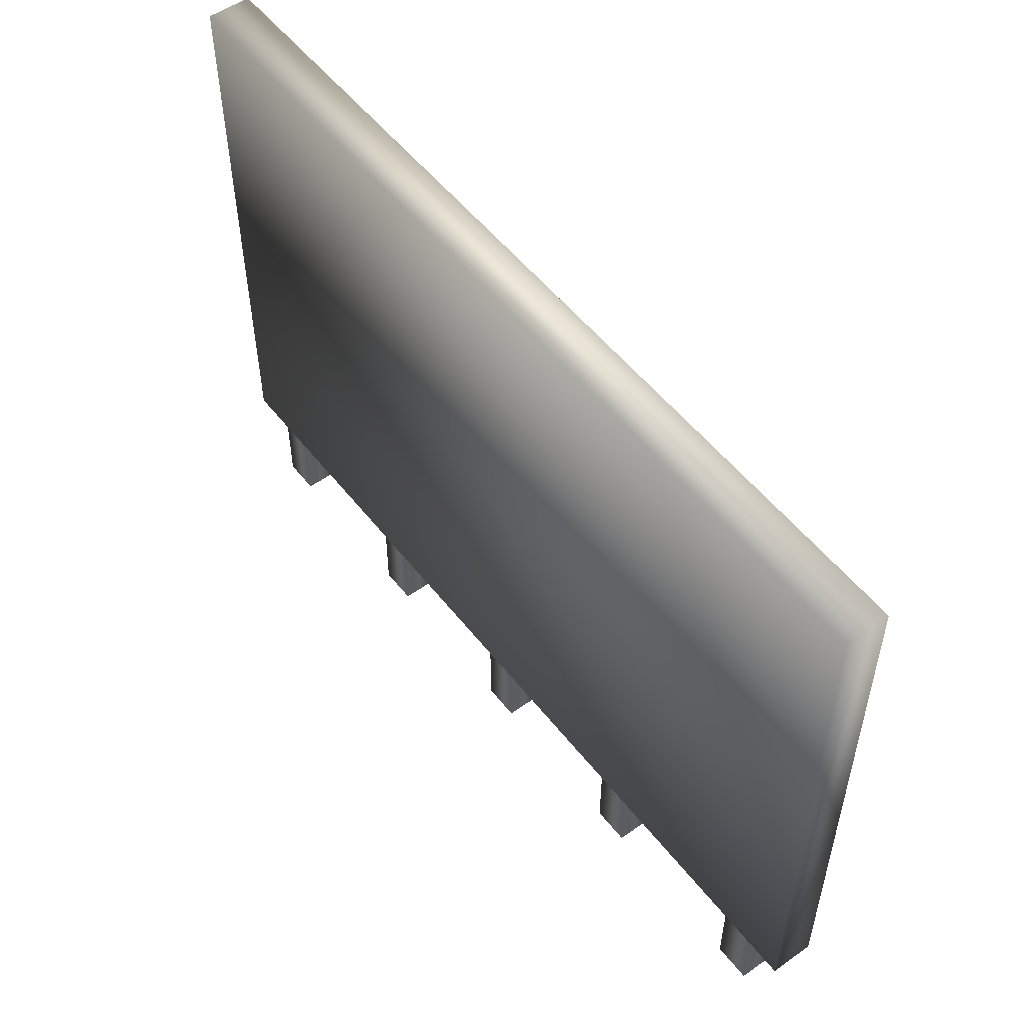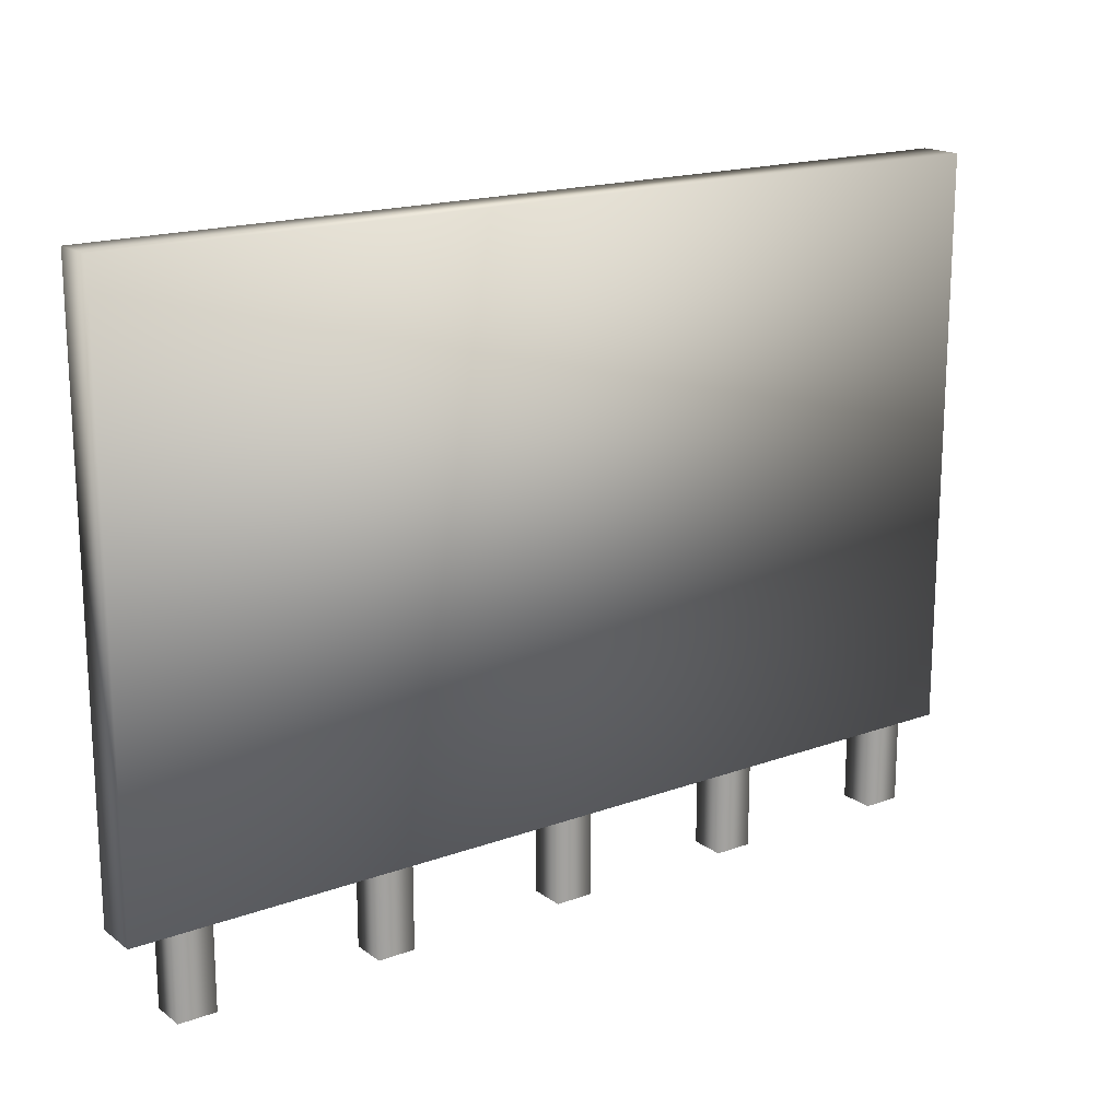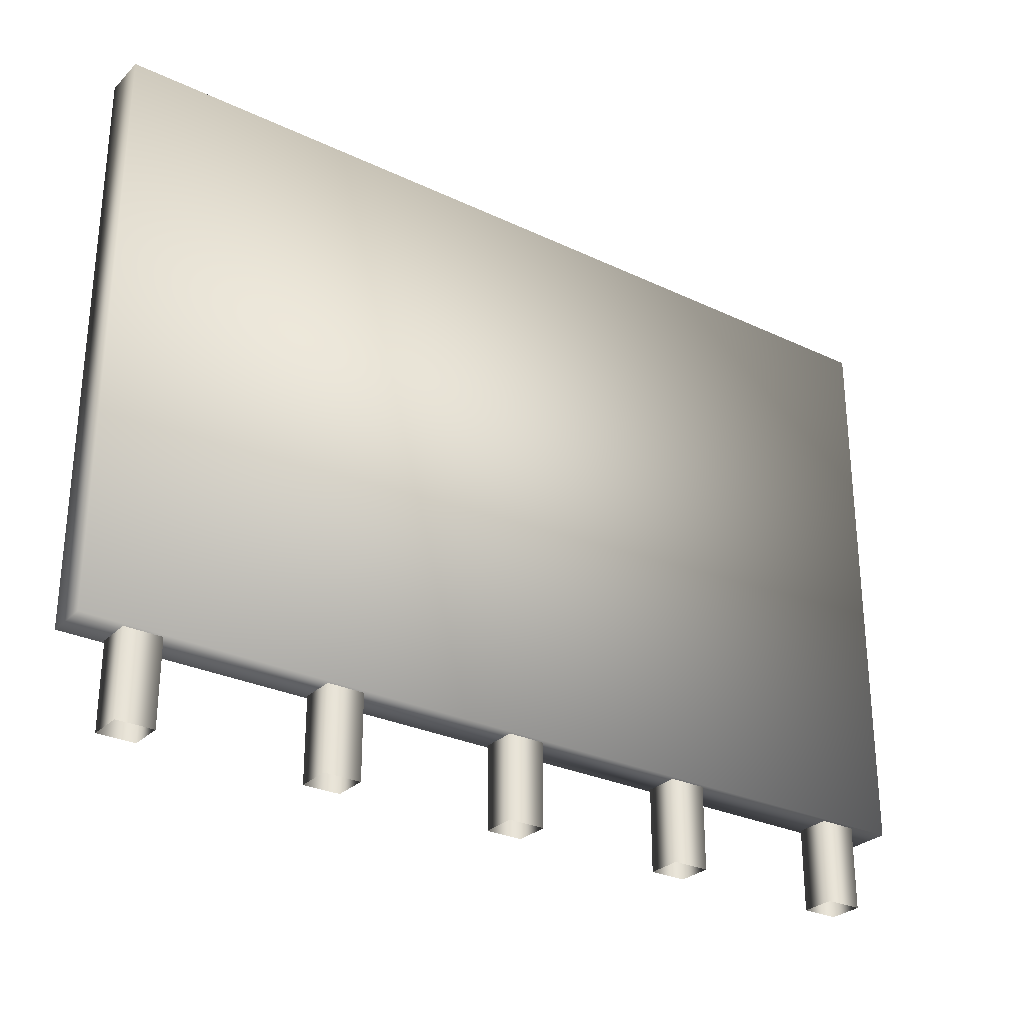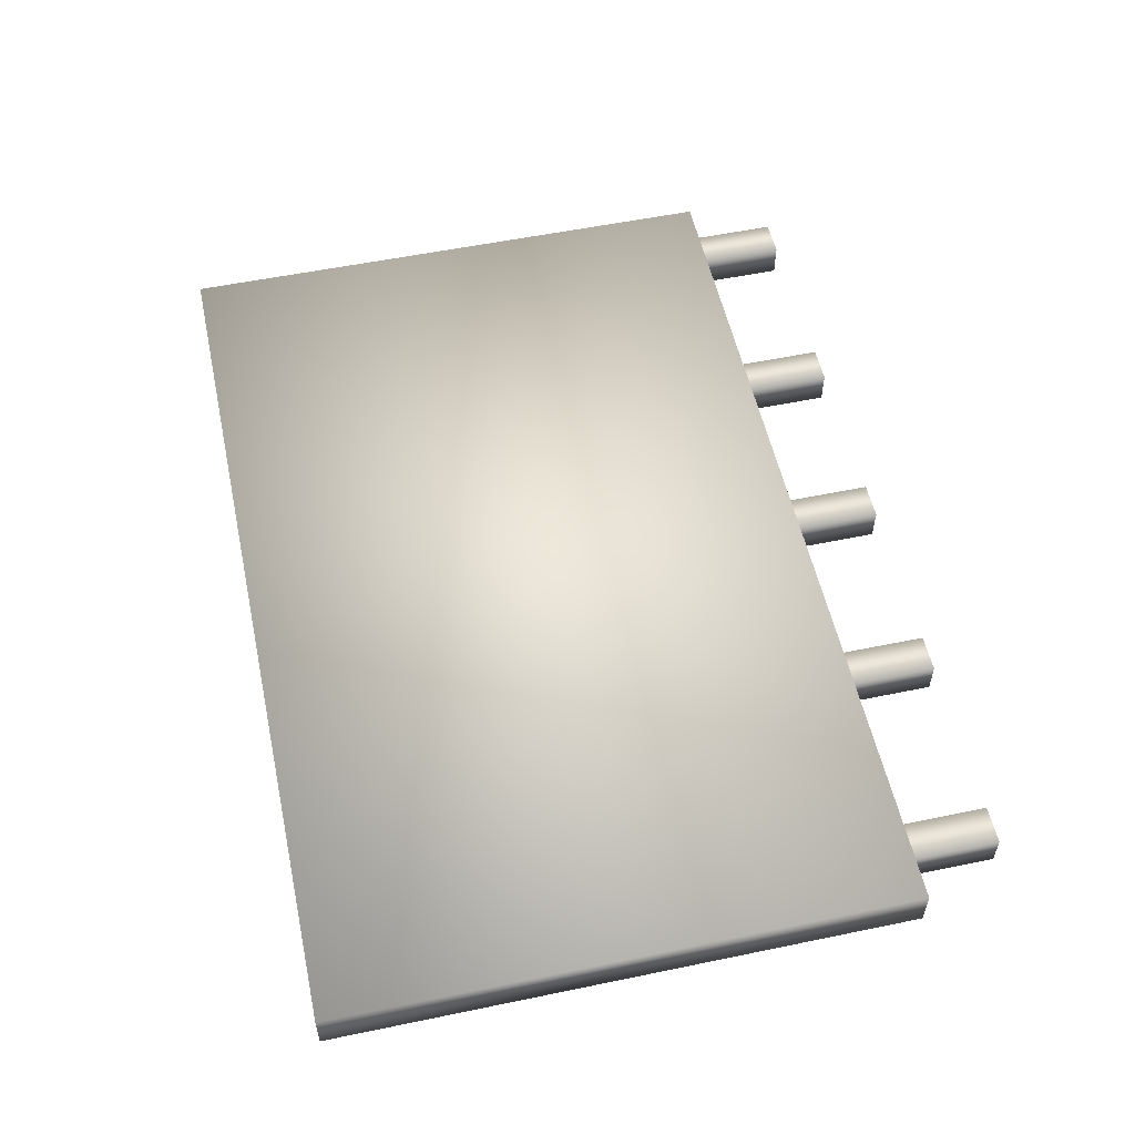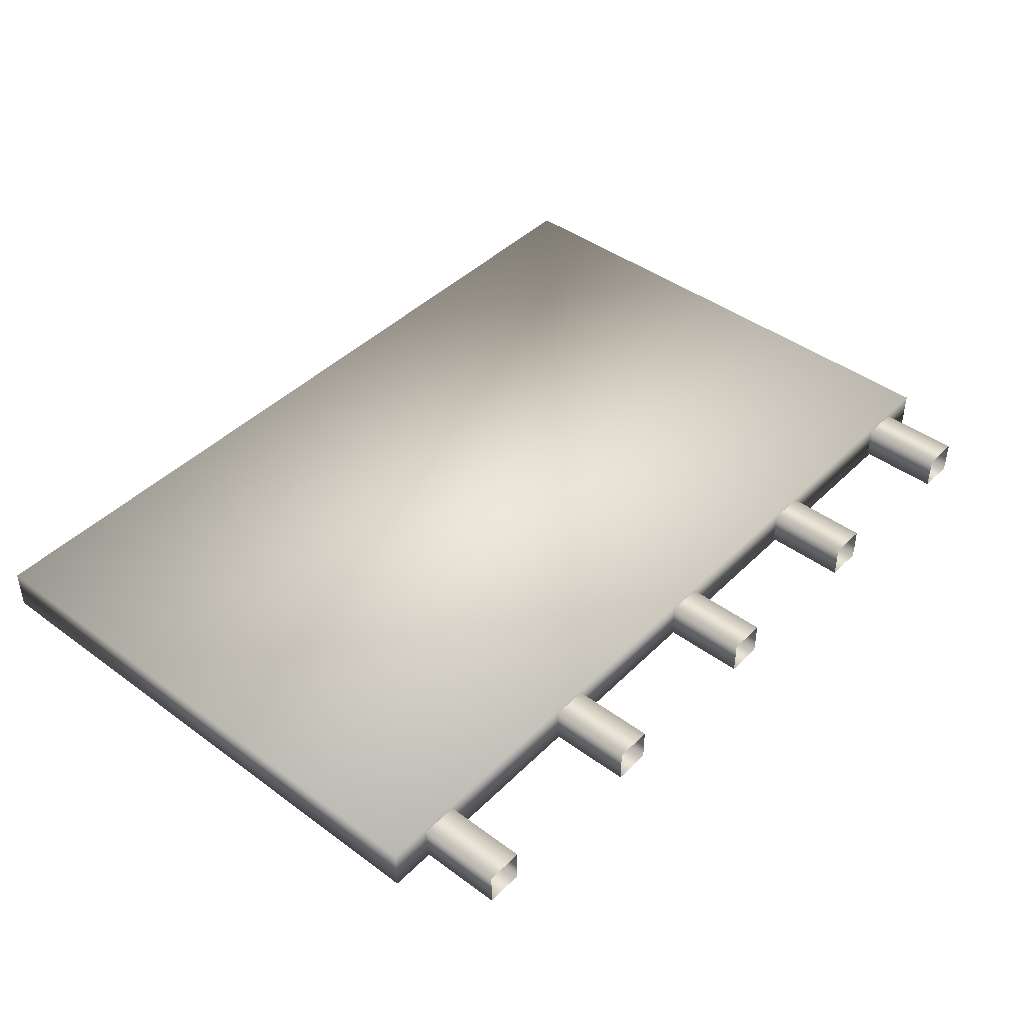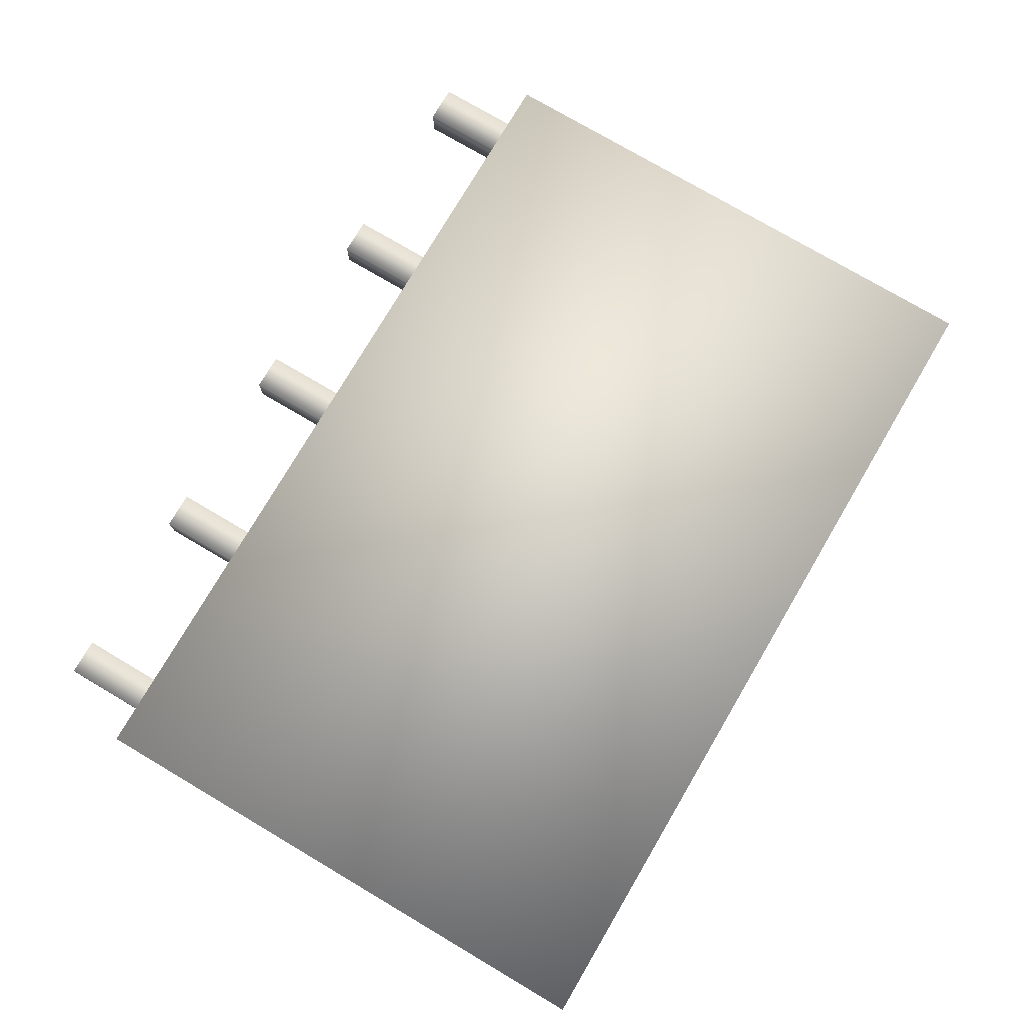
<metadata>
{"format":"obj","ext":"obj","renderer":"f3d","projection":"perspective","resolution":1024,"background":"white","views":[{"elev":53.1,"azim":52.9,"up":"+Y"},{"elev":17.7,"azim":-35.7,"up":"+Y"},{"elev":-28.7,"azim":-35.4,"up":"+Y"},{"elev":55.1,"azim":-102.3,"up":"+Z"},{"elev":43.4,"azim":-49.0,"up":"+Z"},{"elev":76.7,"azim":120.5,"up":"+Z"}]}
</metadata>
<code>
g fcbg_iceland_001_sign_01
v -3.771 0.6985 0.1814
v 3.771 0.6985 -0.1814
v -3.771 0.6985 -0.1814
v 3.771 0.6985 0.1814
v 3.771 5.494 0.1814
v -3.771 5.494 0.1814
v 3.771 5.494 -0.1814
v 3.771 0.6985 -0.1814
v 3.771 5.494 -0.1814
v -3.771 5.494 -0.1814
v 3.771 0.6985 -0.1814
v 3.771 5.494 -0.1814
v -3.771 5.494 -0.1814
v -3.771 0.6985 -0.1814
v -3.771 0.6985 -0.1814
v -3.771 5.494 -0.1814
v -3.771 5.494 0.1814
v -3.771 0.6985 0.1814
v -3.098 -0.003936 0.1484
v -3.41 -0.003936 0.1484
v -3.41 0.7484 0.1484
v -3.098 0.7484 0.1484
v -3.098 -0.003936 -0.1444
v -3.098 0.7484 -0.1444
v -3.41 -0.003936 -0.1444
v -3.098 -0.003936 -0.1444
v -3.098 0.7484 -0.1444
v -3.41 0.7484 -0.1444
v -3.41 -0.003936 0.1484
v -3.41 -0.003936 -0.1444
v -3.41 0.7484 -0.1444
v -3.41 0.7484 0.1484
v -1.445 -0.003936 0.1484
v -1.757 -0.003936 0.1484
v -1.757 0.7484 0.1484
v -1.445 0.7484 0.1484
v -1.445 -0.003936 -0.1444
v -1.445 0.7484 -0.1444
v -1.757 -0.003936 -0.1444
v -1.445 -0.003936 -0.1444
v -1.445 0.7484 -0.1444
v -1.757 0.7484 -0.1444
v -1.757 -0.003936 0.1484
v -1.757 -0.003936 -0.1444
v -1.757 0.7484 -0.1444
v -1.757 0.7484 0.1484
v 0.1866 -0.003936 0.1484
v -0.1254 -0.003936 0.1484
v -0.1254 0.7484 0.1484
v 0.1866 0.7484 0.1484
v 0.1866 -0.003936 -0.1444
v 0.1866 0.7484 -0.1444
v -0.1254 -0.003936 -0.1444
v 0.1866 -0.003936 -0.1444
v 0.1866 0.7484 -0.1444
v -0.1254 0.7484 -0.1444
v -0.1254 -0.003936 0.1484
v -0.1254 -0.003936 -0.1444
v -0.1254 0.7484 -0.1444
v -0.1254 0.7484 0.1484
v 1.796 -0.003936 0.1484
v 1.484 -0.003936 0.1484
v 1.484 0.7484 0.1484
v 1.796 0.7484 0.1484
v 1.796 -0.003936 -0.1444
v 1.796 0.7484 -0.1444
v 1.484 -0.003936 -0.1444
v 1.796 -0.003936 -0.1444
v 1.796 0.7484 -0.1444
v 1.484 0.7484 -0.1444
v 1.484 -0.003936 0.1484
v 1.484 -0.003936 -0.1444
v 1.484 0.7484 -0.1444
v 1.484 0.7484 0.1484
v 3.439 -0.003936 0.1484
v 3.127 -0.003936 0.1484
v 3.127 0.7484 0.1484
v 3.439 0.7484 0.1484
v 3.439 -0.003936 -0.1444
v 3.439 0.7484 -0.1444
v 3.127 -0.003936 -0.1444
v 3.439 -0.003936 -0.1444
v 3.439 0.7484 -0.1444
v 3.127 0.7484 -0.1444
v 3.127 -0.003936 0.1484
v 3.127 -0.003936 -0.1444
v 3.127 0.7484 -0.1444
v 3.127 0.7484 0.1484
g fcbg_iceland_001_sign_01_0
f 3 2 1
f 2 4 1
f 4 5 1
f 5 6 1
f 7 5 4
f 8 7 4
f 5 9 6
f 9 10 6
f 13 12 11
f 14 13 11
f 17 16 15
f 18 17 15
f 21 20 19
f 22 21 19
f 22 19 23
f 24 22 23
f 27 26 25
f 28 27 25
f 31 30 29
f 32 31 29
f 35 34 33
f 36 35 33
f 36 33 37
f 38 36 37
f 41 40 39
f 42 41 39
f 45 44 43
f 46 45 43
f 49 48 47
f 50 49 47
f 50 47 51
f 52 50 51
f 55 54 53
f 56 55 53
f 59 58 57
f 60 59 57
f 63 62 61
f 64 63 61
f 64 61 65
f 66 64 65
f 69 68 67
f 70 69 67
f 73 72 71
f 74 73 71
f 77 76 75
f 78 77 75
f 78 75 79
f 80 78 79
f 83 82 81
f 84 83 81
f 87 86 85
f 88 87 85

</code>
